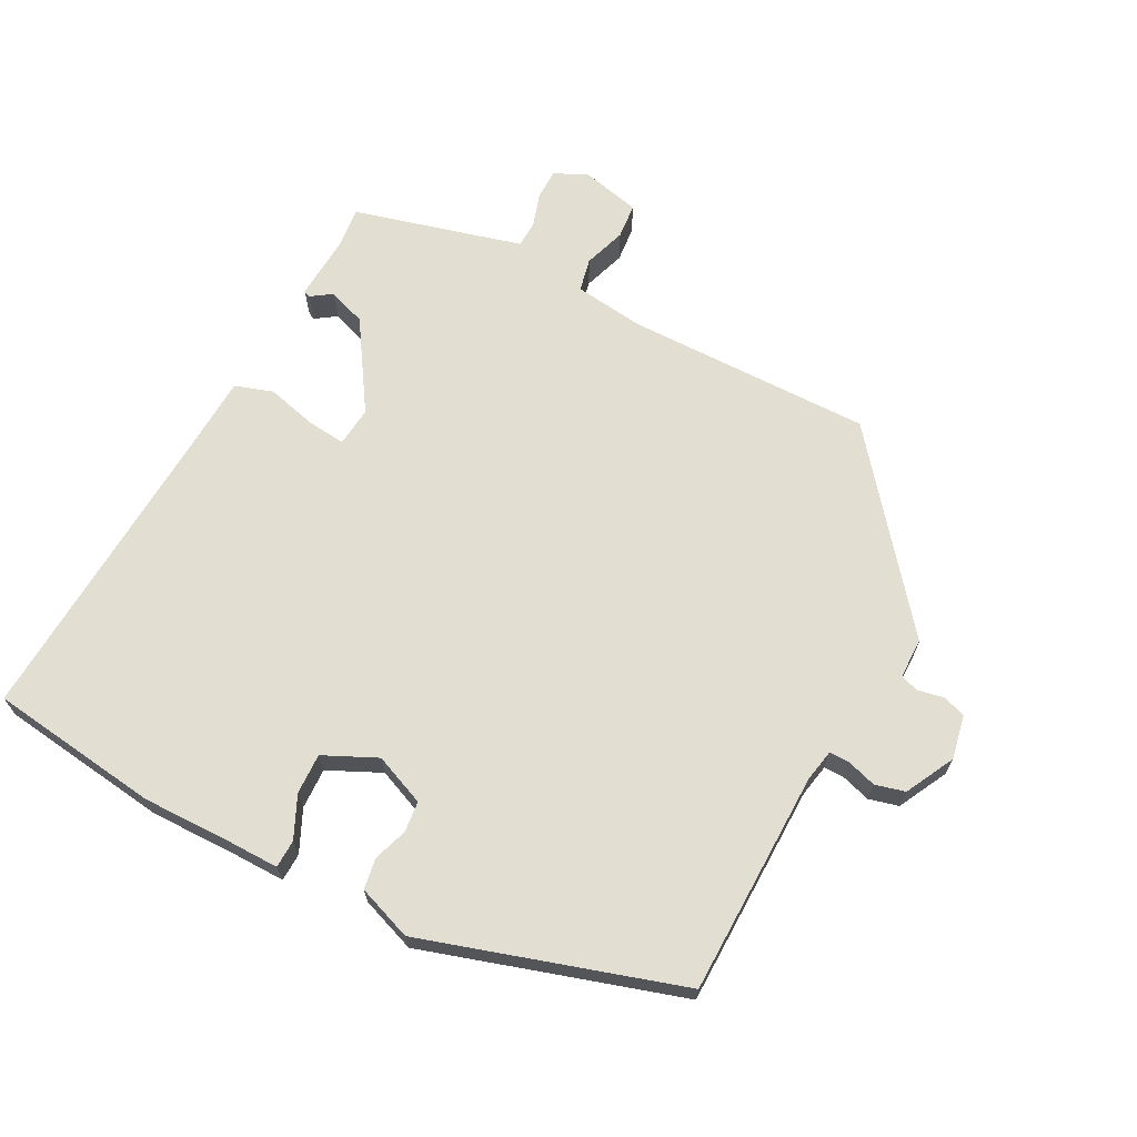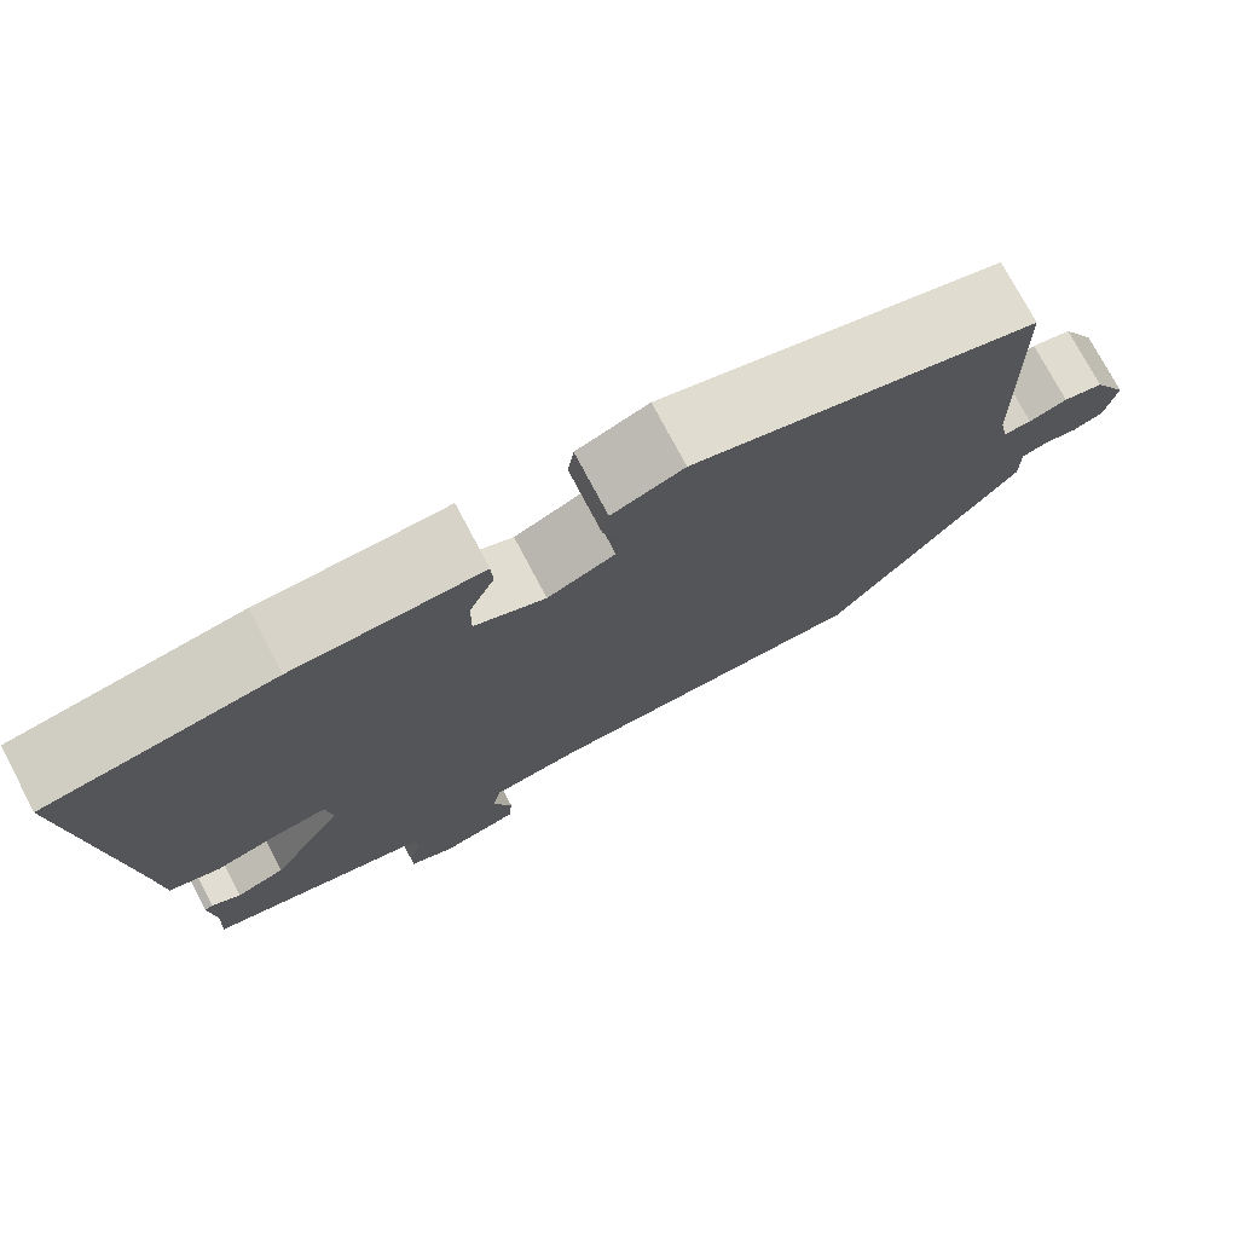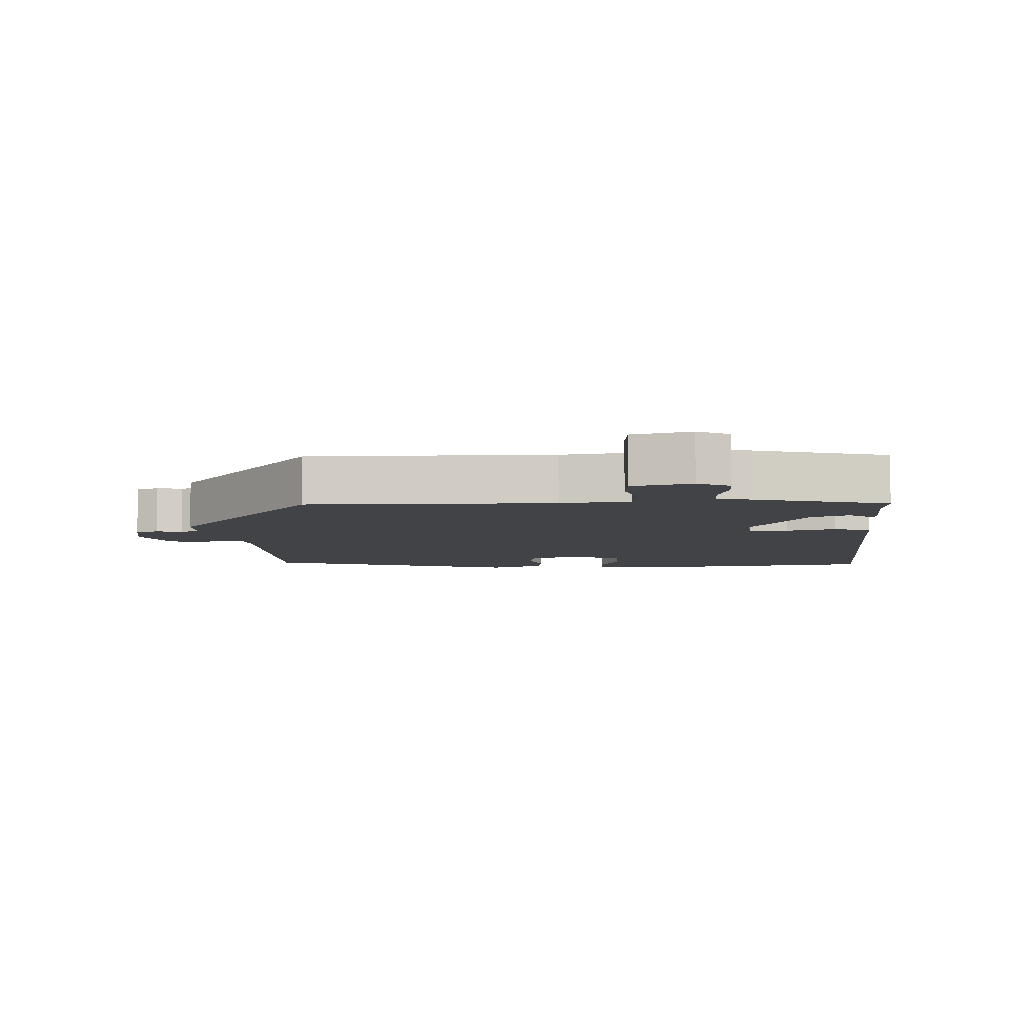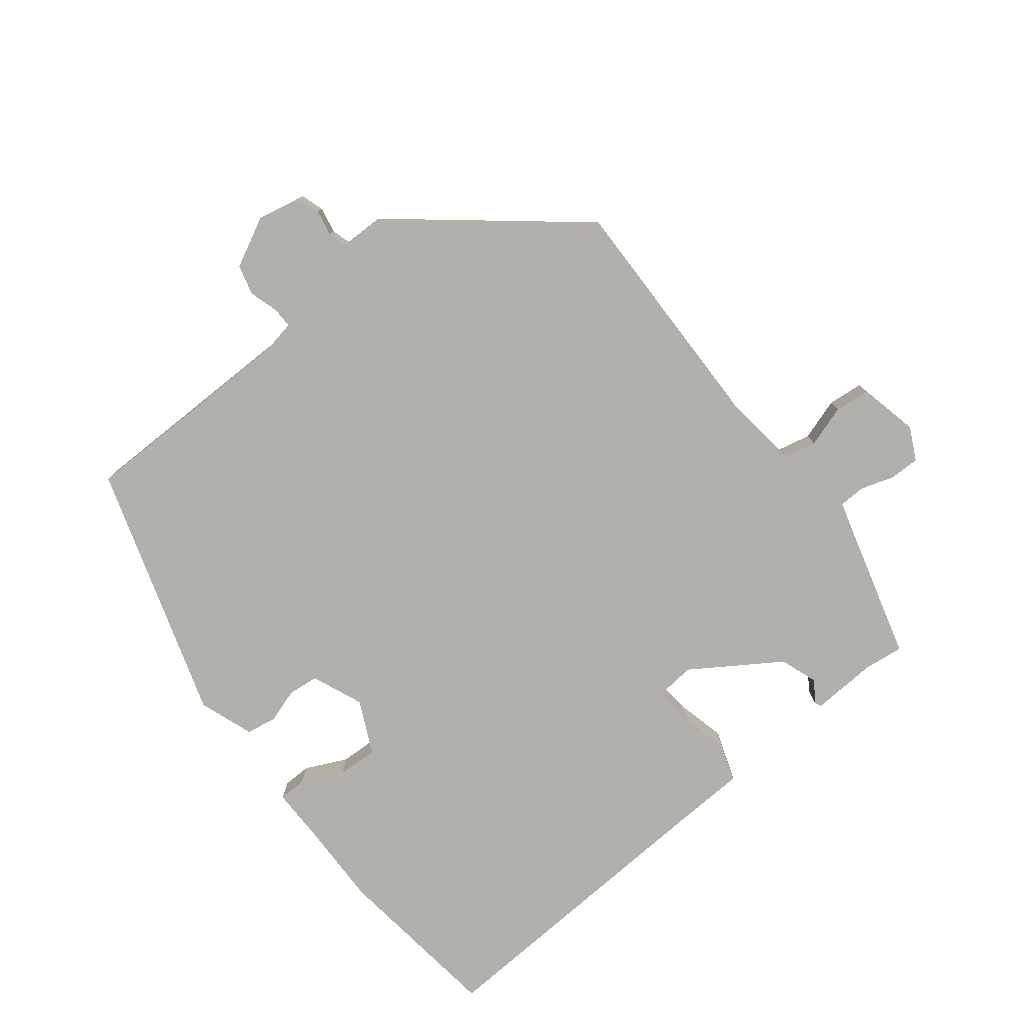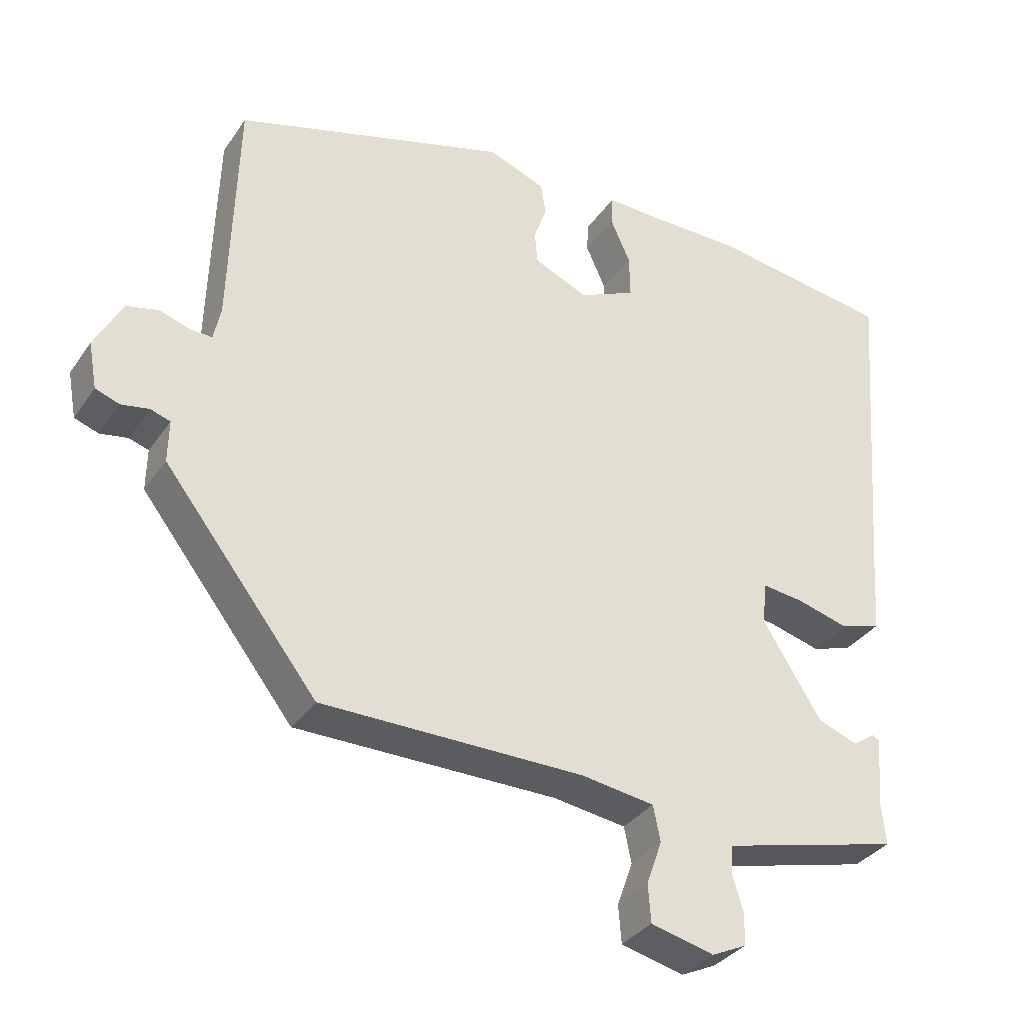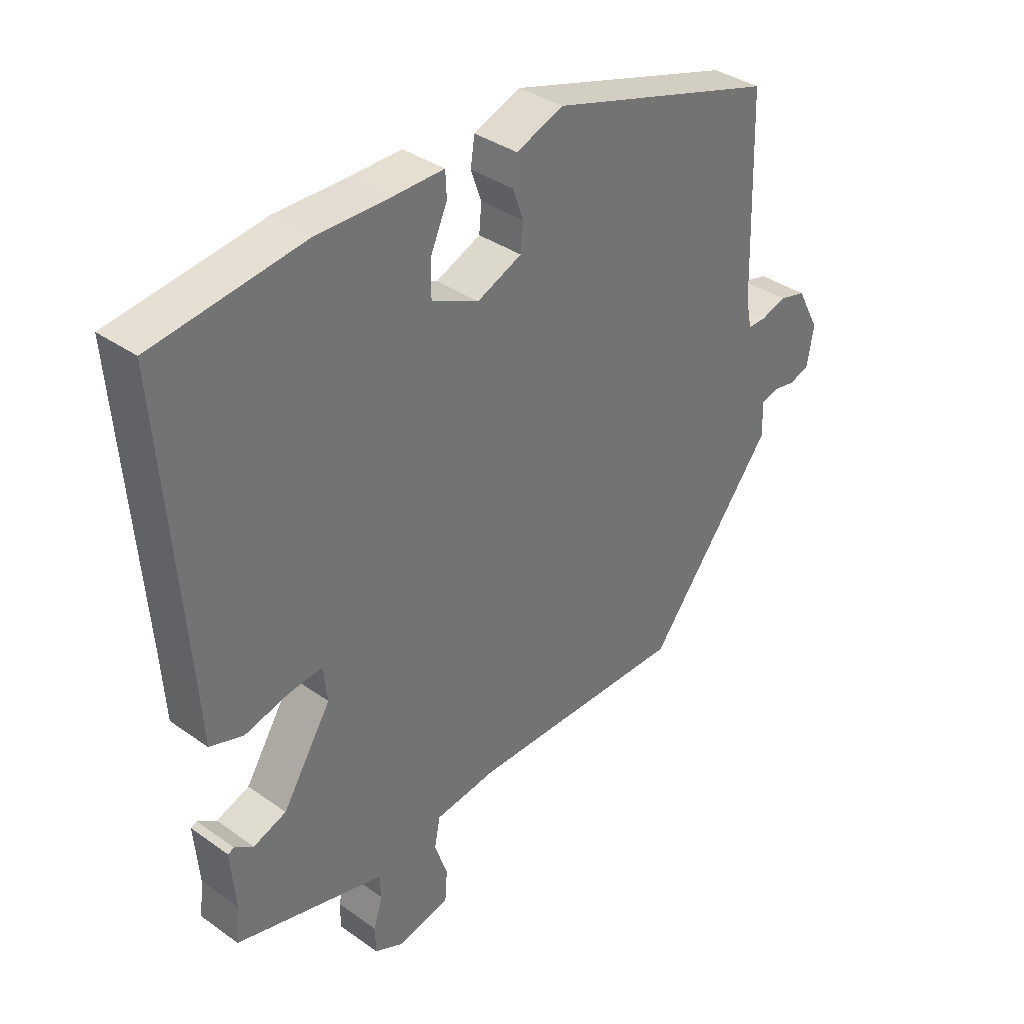
<metadata>
{"format":"obj","ext":"obj","renderer":"f3d","projection":"perspective","resolution":1024,"background":"white","views":[{"elev":67.6,"azim":26.8,"up":"+Y"},{"elev":75.8,"azim":-27.9,"up":"+Z"},{"elev":-6.9,"azim":-177.9,"up":"+Y"},{"elev":-78.4,"azim":127.0,"up":"+Y"},{"elev":-34.0,"azim":150.6,"up":"+Z"},{"elev":36.1,"azim":-47.1,"up":"+Z"}]}
</metadata>
<code>
v 0.329 0.07 -0.45
v -0.04 0.07 -0.452
v -0.144 0.07 -0.467
v -0.154 0.07 -0.517
v -0.132 0.07 -0.579
v -0.136 0.07 -0.632
v -0.225 0.07 -0.654
v -0.274 0.07 -0.631
v -0.275 0.07 -0.586
v -0.26 0.07 -0.536
v -0.262 0.07 -0.496
v -0.312 0.07 -0.483
v -0.515 0.07 -0.432
v -0.509 0.07 -0.372
v -0.517 0.07 -0.274
v -0.507 0.07 -0.269
v -0.475 0.07 -0.29
v -0.419 0.07 -0.269
v -0.336 0.07 -0.136
v -0.343 0.07 -0.077
v -0.401 0.07 -0.084
v -0.475 0.07 -0.104
v -0.532 0.07 -0.086
v -0.539 0.07 0.02
v -0.575 0.07 0.489
v -0.32 0.07 0.526
v -0.195 0.07 0.526
v -0.11 0.07 0.528
v -0.108 0.07 0.486
v -0.136 0.07 0.423
v -0.137 0.07 0.362
v -0.057 0.07 0.326
v 0.019 0.07 0.359
v 0.023 0.07 0.405
v 0.005 0.07 0.456
v 0.012 0.07 0.502
v 0.093 0.07 0.533
v 0.479 0.07 0.419
v 0.489 0.07 0.084
v 0.499 0.07 0.036
v 0.53 0.07 0.037
v 0.573 0.07 0.051
v 0.618 0.07 0.04
v 0.657 0.07 -0.033
v 0.645 0.07 -0.099
v 0.611 0.07 -0.111
v 0.572 0.07 -0.104
v 0.544 0.07 -0.113
v 0.545 0.07 -0.173
v 0.329 0 -0.45
v -0.04 0 -0.452
v -0.144 0 -0.467
v -0.154 0 -0.517
v -0.132 0 -0.579
v -0.136 0 -0.632
v -0.225 0 -0.654
v -0.274 0 -0.631
v -0.275 0 -0.586
v -0.26 0 -0.536
v -0.262 0 -0.496
v -0.312 0 -0.483
v -0.515 0 -0.432
v -0.509 0 -0.372
v -0.517 0 -0.274
v -0.507 0 -0.269
v -0.475 0 -0.29
v -0.419 0 -0.269
v -0.336 0 -0.136
v -0.343 0 -0.077
v -0.401 0 -0.084
v -0.475 0 -0.104
v -0.532 0 -0.086
v -0.539 0 0.02
v -0.575 0 0.489
v -0.32 0 0.526
v -0.195 0 0.526
v -0.11 0 0.528
v -0.108 0 0.486
v -0.136 0 0.423
v -0.137 0 0.362
v -0.057 0 0.326
v 0.019 0 0.359
v 0.023 0 0.405
v 0.005 0 0.456
v 0.012 0 0.502
v 0.093 0 0.533
v 0.479 0 0.419
v 0.489 0 0.084
v 0.499 0 0.036
v 0.53 0 0.037
v 0.573 0 0.051
v 0.618 0 0.04
v 0.657 0 -0.033
v 0.645 0 -0.099
v 0.611 0 -0.111
v 0.572 0 -0.104
v 0.544 0 -0.113
v 0.545 0 -0.173
f 48 49 1 2
f 44 45 46 47
f 44 47 48
f 41 42 43 44
f 40 41 44 48
f 36 37 38 39
f 34 35 36 39
f 33 34 39 40
f 32 33 40 48
f 27 28 29 30
f 27 30 31
f 24 25 26 27
f 24 27 31
f 21 22 23 24
f 20 21 24 31
f 19 20 31 32
f 14 15 16 17
f 12 13 14 17
f 11 12 17 18
f 7 8 9 10
f 7 10 11
f 4 5 6 7
f 3 4 7 11
f 32 48 2 3
f 19 32 3 11
f 11 18 19
f 51 50 98 97
f 96 95 94 93
f 97 96 93
f 93 92 91 90
f 97 93 90 89
f 88 87 86 85
f 88 85 84 83
f 89 88 83 82
f 97 89 82 81
f 79 78 77 76
f 80 79 76
f 76 75 74 73
f 80 76 73
f 73 72 71 70
f 80 73 70 69
f 81 80 69 68
f 66 65 64 63
f 66 63 62 61
f 67 66 61 60
f 59 58 57 56
f 60 59 56
f 56 55 54 53
f 60 56 53 52
f 52 51 97 81
f 60 52 81 68
f 68 67 60
f 1 50 51 2
f 2 51 52 3
f 3 52 53 4
f 4 53 54 5
f 5 54 55 6
f 6 55 56 7
f 7 56 57 8
f 8 57 58 9
f 9 58 59 10
f 10 59 60 11
f 11 60 61 12
f 12 61 62 13
f 13 62 63 14
f 14 63 64 15
f 15 64 65 16
f 16 65 66 17
f 17 66 67 18
f 18 67 68 19
f 19 68 69 20
f 20 69 70 21
f 21 70 71 22
f 22 71 72 23
f 23 72 73 24
f 24 73 74 25
f 25 74 75 26
f 26 75 76 27
f 27 76 77 28
f 28 77 78 29
f 29 78 79 30
f 30 79 80 31
f 31 80 81 32
f 32 81 82 33
f 33 82 83 34
f 34 83 84 35
f 35 84 85 36
f 36 85 86 37
f 37 86 87 38
f 38 87 88 39
f 39 88 89 40
f 40 89 90 41
f 41 90 91 42
f 42 91 92 43
f 43 92 93 44
f 44 93 94 45
f 45 94 95 46
f 46 95 96 47
f 47 96 97 48
f 48 97 98 49
f 49 98 50 1

</code>
